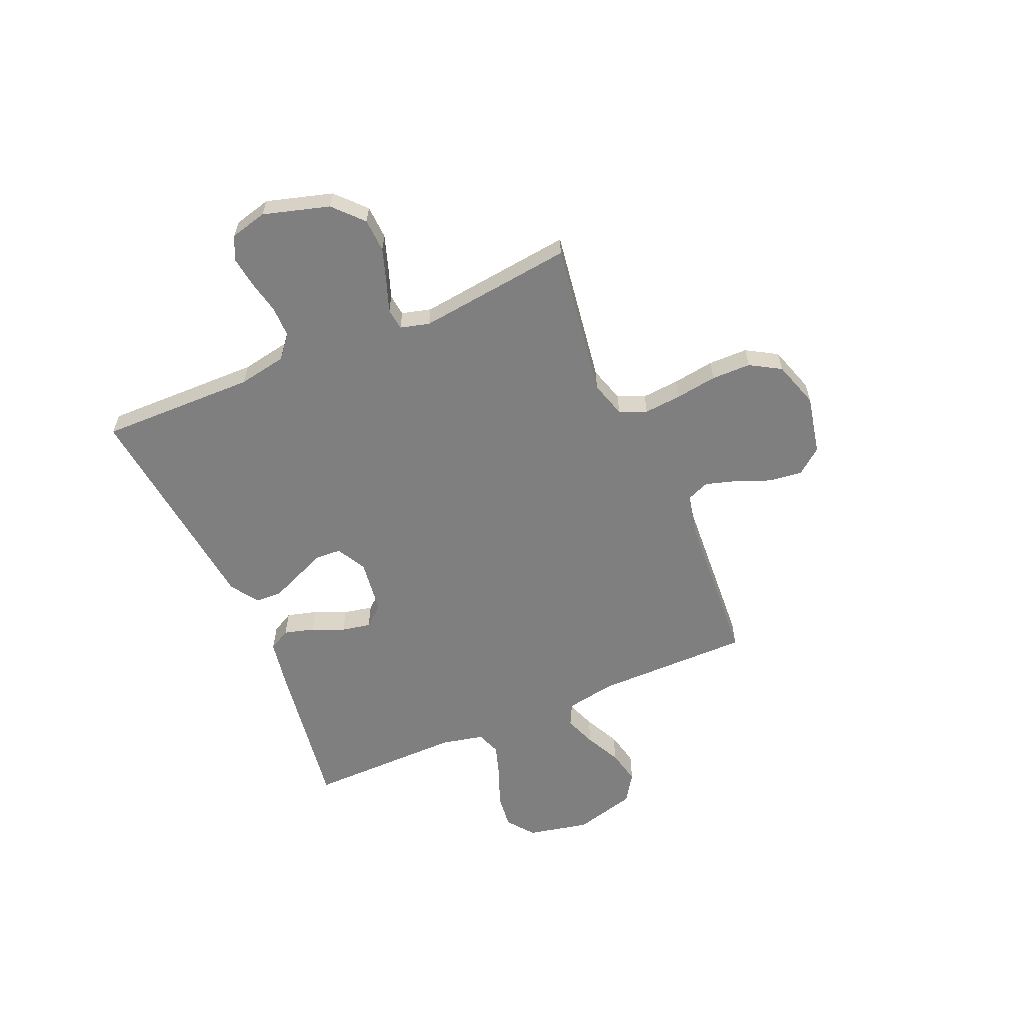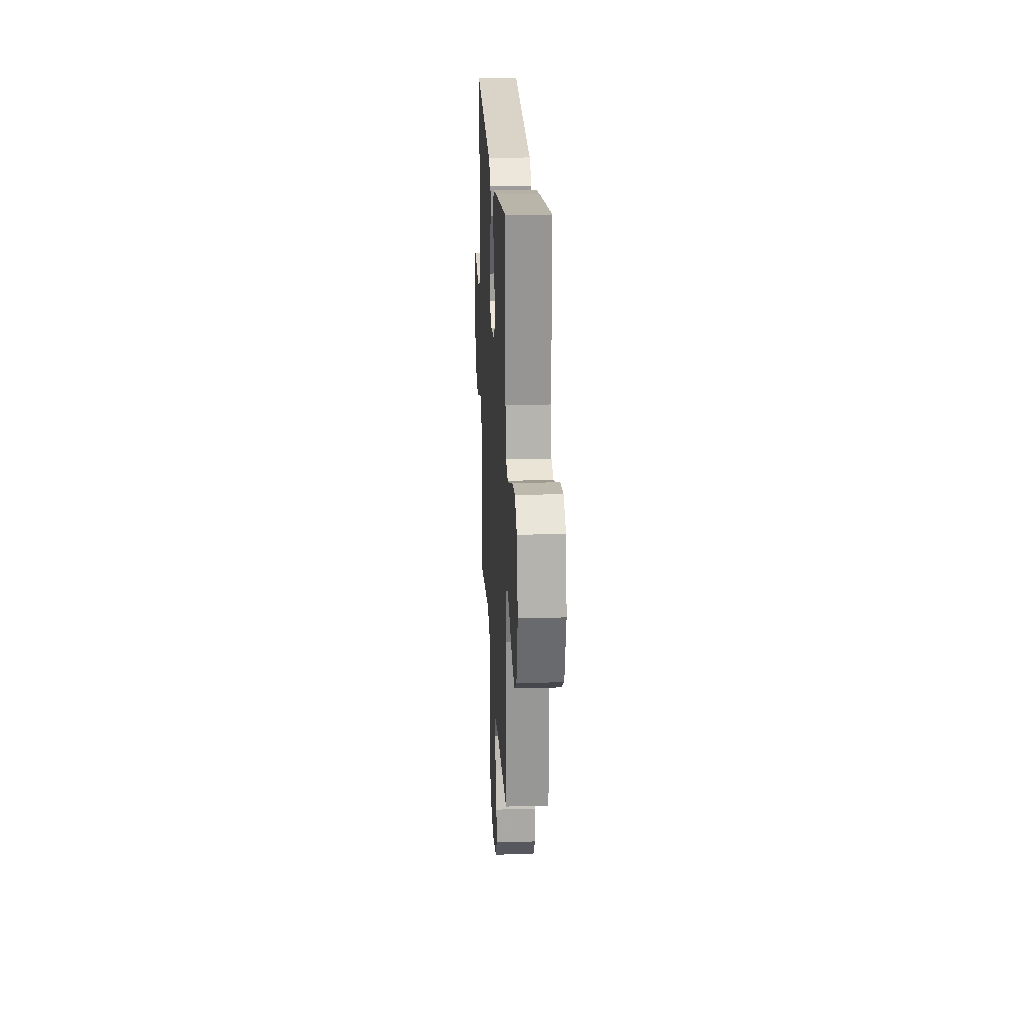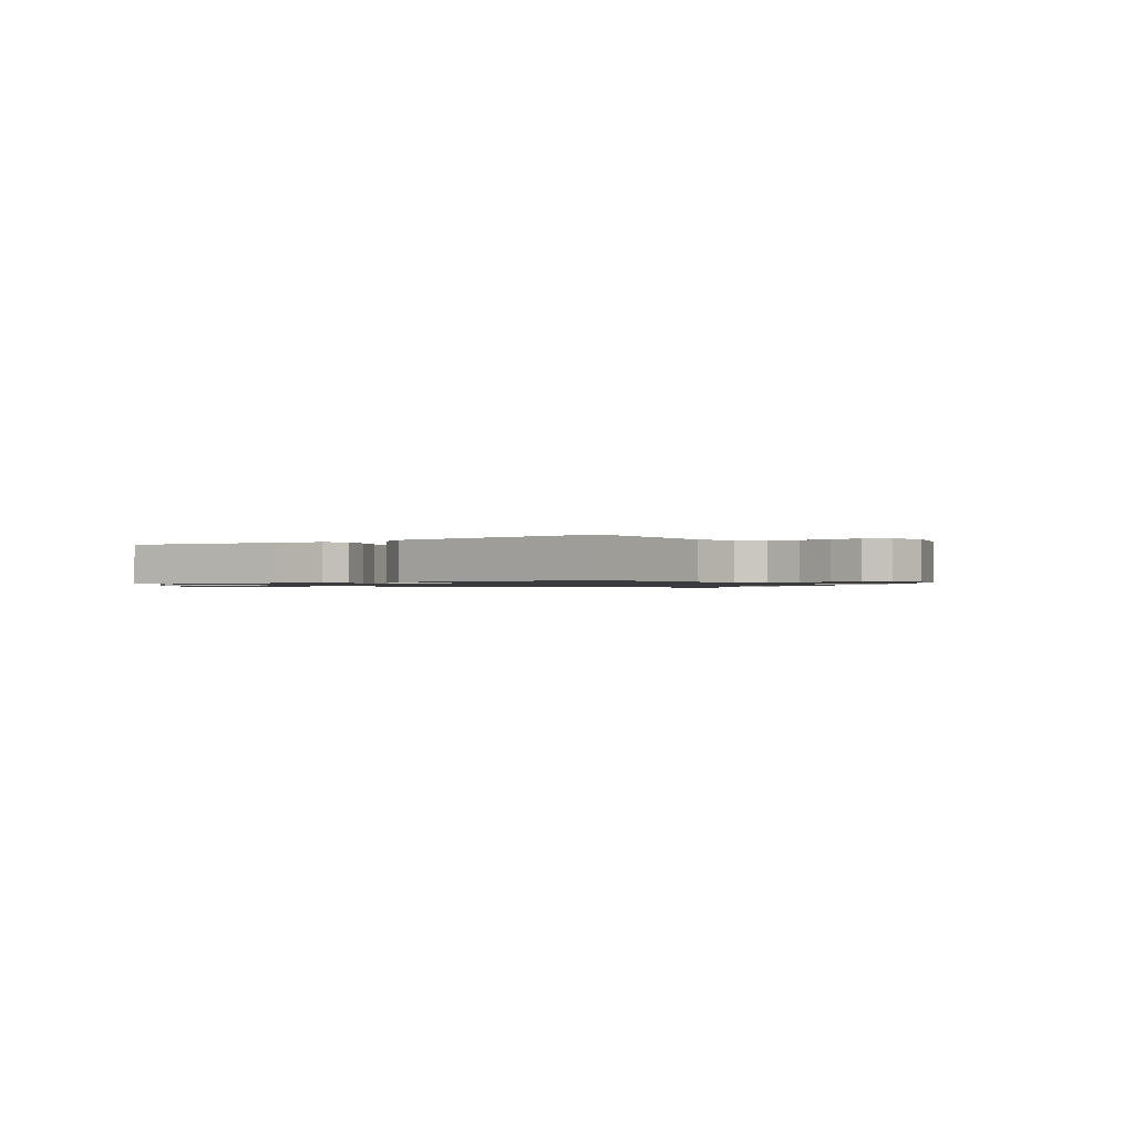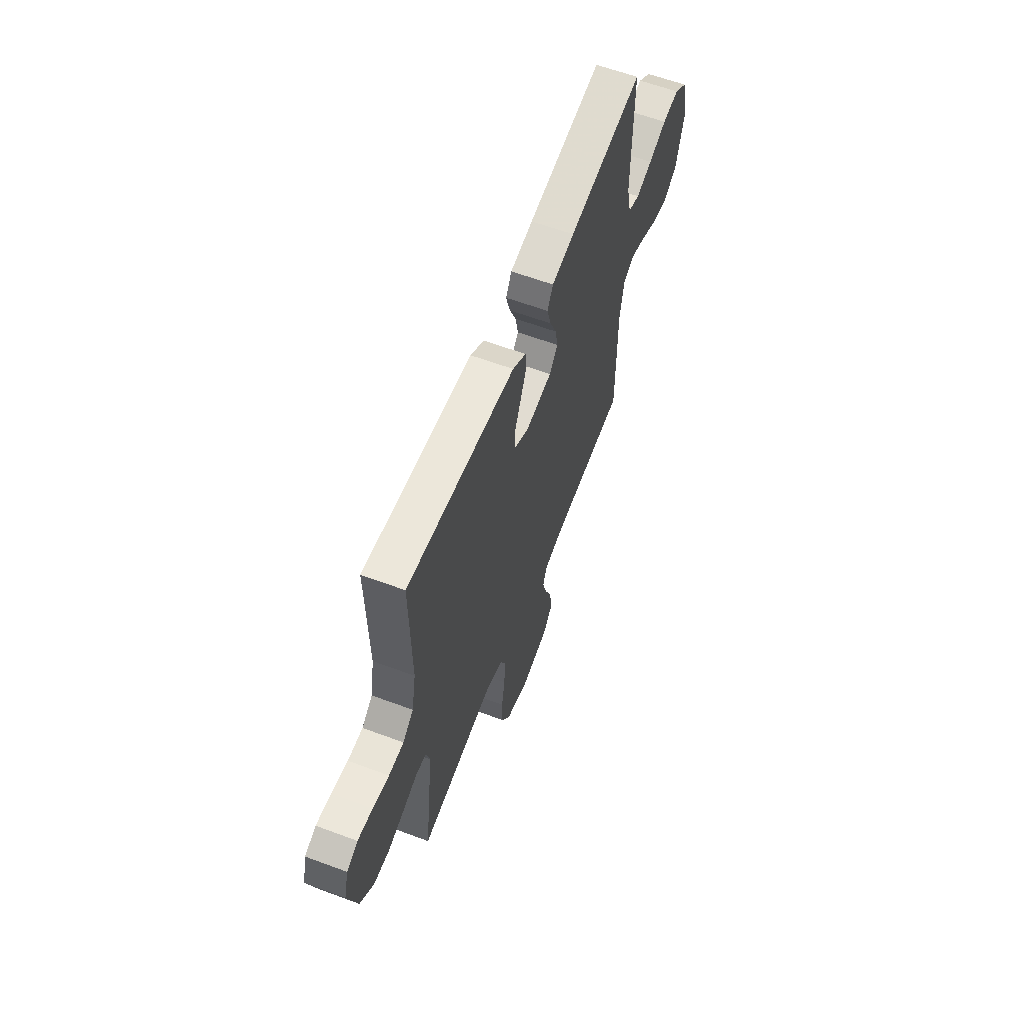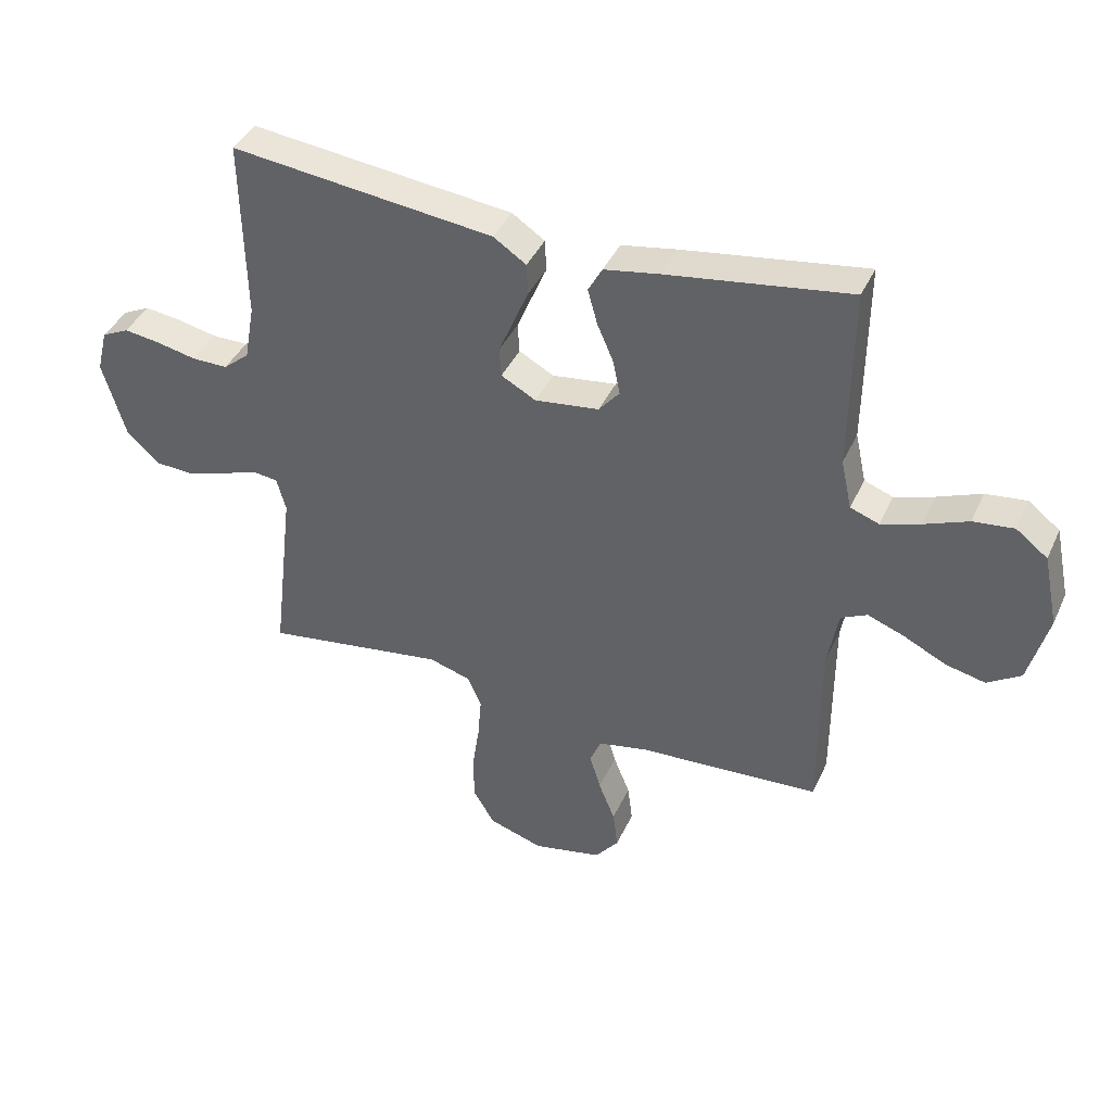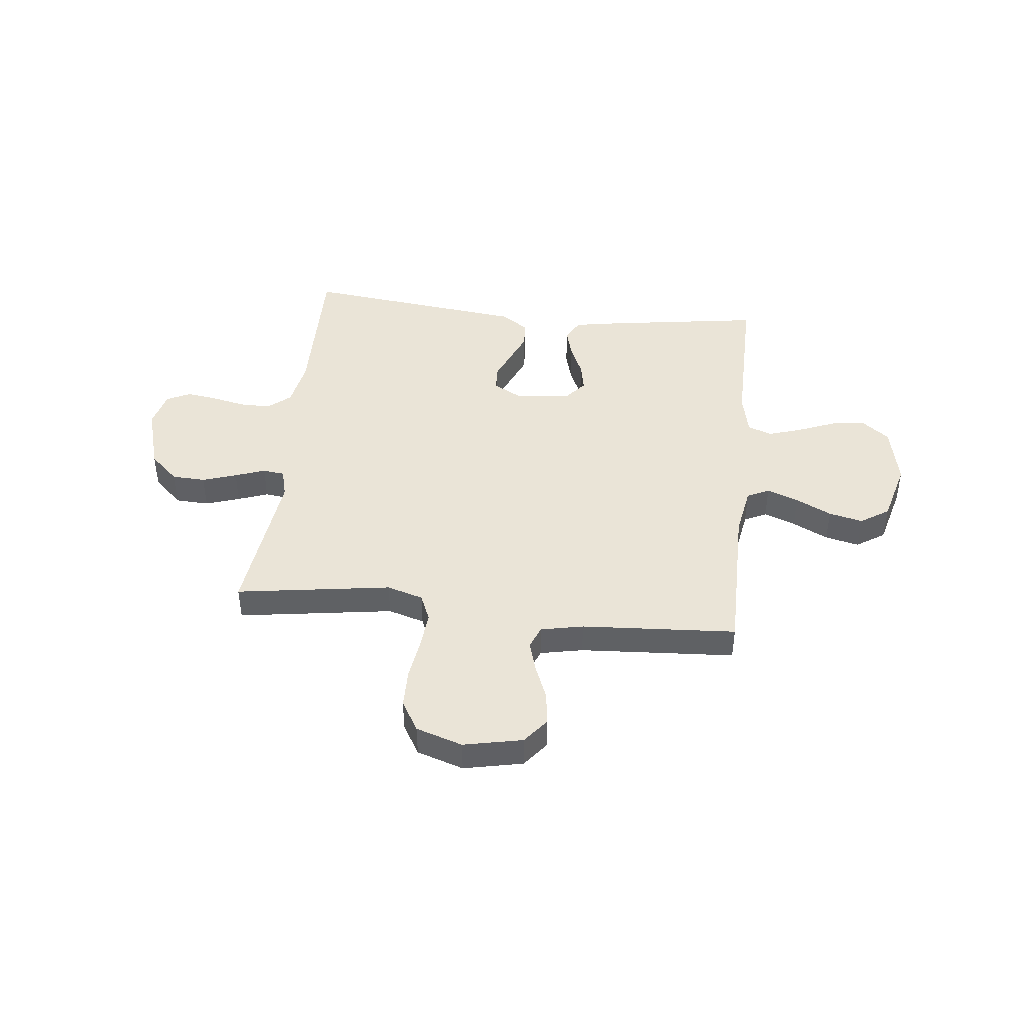
<metadata>
{"format":"obj","ext":"obj","renderer":"f3d","projection":"perspective","resolution":1024,"background":"white","views":[{"elev":-59.8,"azim":113.3,"up":"+Y"},{"elev":22.2,"azim":-93.0,"up":"+Z"},{"elev":-1.0,"azim":34.4,"up":"+Y"},{"elev":61.1,"azim":110.8,"up":"+Z"},{"elev":40.6,"azim":-156.9,"up":"+Z"},{"elev":43.8,"azim":-173.7,"up":"+Y"}]}
</metadata>
<code>
v -0.5 0.07 0.5
v -0.2 0.07 0.455
v -0.109 0.07 0.439
v -0.086 0.07 0.397
v -0.102 0.07 0.339
v -0.129 0.07 0.277
v -0.14 0.07 0.221
v -0.106 0.07 0.181
v 0 0.07 0.167
v 0.057 0.07 0.198
v 0.06 0.07 0.247
v 0.036 0.07 0.304
v 0.011 0.07 0.363
v 0.013 0.07 0.415
v 0.067 0.07 0.451
v 0.2 0.07 0.466
v 0.5 0.07 0.5
v 0.495 0.07 0.2
v 0.512 0.07 0.107
v 0.555 0.07 0.071
v 0.615 0.07 0.071
v 0.68 0.07 0.085
v 0.74 0.07 0.093
v 0.785 0.07 0.071
v 0.803 0.07 0
v 0.766 0.07 -0.127
v 0.71 0.07 -0.179
v 0.645 0.07 -0.182
v 0.579 0.07 -0.16
v 0.521 0.07 -0.139
v 0.479 0.07 -0.144
v 0.464 0.07 -0.2
v 0.5 0.07 -0.5
v 0.2 0.07 -0.455
v 0.13 0.07 -0.476
v 0.108 0.07 -0.528
v 0.114 0.07 -0.6
v 0.126 0.07 -0.68
v 0.125 0.07 -0.756
v 0.09 0.07 -0.815
v 0 0.07 -0.844
v -0.114 0.07 -0.82
v -0.153 0.07 -0.771
v -0.145 0.07 -0.707
v -0.118 0.07 -0.64
v -0.1 0.07 -0.58
v -0.118 0.07 -0.536
v -0.2 0.07 -0.519
v -0.5 0.07 -0.5
v -0.5 0.07 -0.2
v -0.517 0.07 -0.104
v -0.56 0.07 -0.083
v -0.621 0.07 -0.106
v -0.69 0.07 -0.14
v -0.756 0.07 -0.155
v -0.811 0.07 -0.119
v -0.843 0.07 0
v -0.818 0.07 0.119
v -0.766 0.07 0.159
v -0.699 0.07 0.151
v -0.627 0.07 0.122
v -0.562 0.07 0.101
v -0.515 0.07 0.118
v -0.497 0.07 0.2
v -0.5 0 0.5
v -0.2 0 0.455
v -0.109 0 0.439
v -0.086 0 0.397
v -0.102 0 0.339
v -0.129 0 0.277
v -0.14 0 0.221
v -0.106 0 0.181
v 0 0 0.167
v 0.057 0 0.198
v 0.06 0 0.247
v 0.036 0 0.304
v 0.011 0 0.363
v 0.013 0 0.415
v 0.067 0 0.451
v 0.2 0 0.466
v 0.5 0 0.5
v 0.495 0 0.2
v 0.512 0 0.107
v 0.555 0 0.071
v 0.615 0 0.071
v 0.68 0 0.085
v 0.74 0 0.093
v 0.785 0 0.071
v 0.803 0 0
v 0.766 0 -0.127
v 0.71 0 -0.179
v 0.645 0 -0.182
v 0.579 0 -0.16
v 0.521 0 -0.139
v 0.479 0 -0.144
v 0.464 0 -0.2
v 0.5 0 -0.5
v 0.2 0 -0.455
v 0.13 0 -0.476
v 0.108 0 -0.528
v 0.114 0 -0.6
v 0.126 0 -0.68
v 0.125 0 -0.756
v 0.09 0 -0.815
v 0 0 -0.844
v -0.114 0 -0.82
v -0.153 0 -0.771
v -0.145 0 -0.707
v -0.118 0 -0.64
v -0.1 0 -0.58
v -0.118 0 -0.536
v -0.2 0 -0.519
v -0.5 0 -0.5
v -0.5 0 -0.2
v -0.517 0 -0.104
v -0.56 0 -0.083
v -0.621 0 -0.106
v -0.69 0 -0.14
v -0.756 0 -0.155
v -0.811 0 -0.119
v -0.843 0 0
v -0.818 0 0.119
v -0.766 0 0.159
v -0.699 0 0.151
v -0.627 0 0.122
v -0.562 0 0.101
v -0.515 0 0.118
v -0.497 0 0.2
f 59 60 61
f 58 59 61
f 57 58 61
f 56 57 61
f 55 56 61
f 54 55 61
f 53 54 61
f 52 53 61 62
f 51 52 62 63
f 48 49 50
f 51 63 64
f 50 51 64
f 48 50 64
f 47 48 64
f 43 44 45
f 42 43 45
f 41 42 45
f 40 41 45
f 39 40 45
f 38 39 45
f 37 38 45
f 36 37 45 46
f 35 36 46 47
f 32 33 34
f 35 47 64
f 34 35 64
f 32 34 64
f 31 32 64
f 28 29 30
f 27 28 30
f 26 27 30
f 25 26 30
f 24 25 30
f 23 24 30
f 22 23 30
f 21 22 30
f 20 21 30 31
f 16 17 18
f 16 18 19
f 15 16 19
f 14 15 19
f 13 14 19
f 12 13 19
f 19 20 31
f 12 19 31
f 11 12 31
f 4 5 6
f 3 4 6
f 2 3 6
f 1 2 6
f 64 1 6
f 64 6 7
f 10 11 31
f 9 10 31
f 8 9 31 64
f 7 8 64
f 125 124 123
f 125 123 122
f 125 122 121
f 125 121 120
f 125 120 119
f 125 119 118
f 125 118 117
f 126 125 117 116
f 127 126 116 115
f 114 113 112
f 128 127 115
f 128 115 114
f 128 114 112
f 128 112 111
f 109 108 107
f 109 107 106
f 109 106 105
f 109 105 104
f 109 104 103
f 109 103 102
f 109 102 101
f 110 109 101 100
f 111 110 100 99
f 98 97 96
f 128 111 99
f 128 99 98
f 128 98 96
f 128 96 95
f 94 93 92
f 94 92 91
f 94 91 90
f 94 90 89
f 94 89 88
f 94 88 87
f 94 87 86
f 94 86 85
f 95 94 85 84
f 82 81 80
f 83 82 80
f 83 80 79
f 83 79 78
f 83 78 77
f 83 77 76
f 95 84 83
f 95 83 76
f 95 76 75
f 70 69 68
f 70 68 67
f 70 67 66
f 70 66 65
f 70 65 128
f 71 70 128
f 95 75 74
f 95 74 73
f 128 95 73 72
f 128 72 71
f 1 65 66 2
f 2 66 67 3
f 3 67 68 4
f 4 68 69 5
f 5 69 70 6
f 6 70 71 7
f 7 71 72 8
f 8 72 73 9
f 9 73 74 10
f 10 74 75 11
f 11 75 76 12
f 12 76 77 13
f 13 77 78 14
f 14 78 79 15
f 15 79 80 16
f 16 80 81 17
f 17 81 82 18
f 18 82 83 19
f 19 83 84 20
f 20 84 85 21
f 21 85 86 22
f 22 86 87 23
f 23 87 88 24
f 24 88 89 25
f 25 89 90 26
f 26 90 91 27
f 27 91 92 28
f 28 92 93 29
f 29 93 94 30
f 30 94 95 31
f 31 95 96 32
f 32 96 97 33
f 33 97 98 34
f 34 98 99 35
f 35 99 100 36
f 36 100 101 37
f 37 101 102 38
f 38 102 103 39
f 39 103 104 40
f 40 104 105 41
f 41 105 106 42
f 42 106 107 43
f 43 107 108 44
f 44 108 109 45
f 45 109 110 46
f 46 110 111 47
f 47 111 112 48
f 48 112 113 49
f 49 113 114 50
f 50 114 115 51
f 51 115 116 52
f 52 116 117 53
f 53 117 118 54
f 54 118 119 55
f 55 119 120 56
f 56 120 121 57
f 57 121 122 58
f 58 122 123 59
f 59 123 124 60
f 60 124 125 61
f 61 125 126 62
f 62 126 127 63
f 63 127 128 64
f 64 128 65 1

</code>
